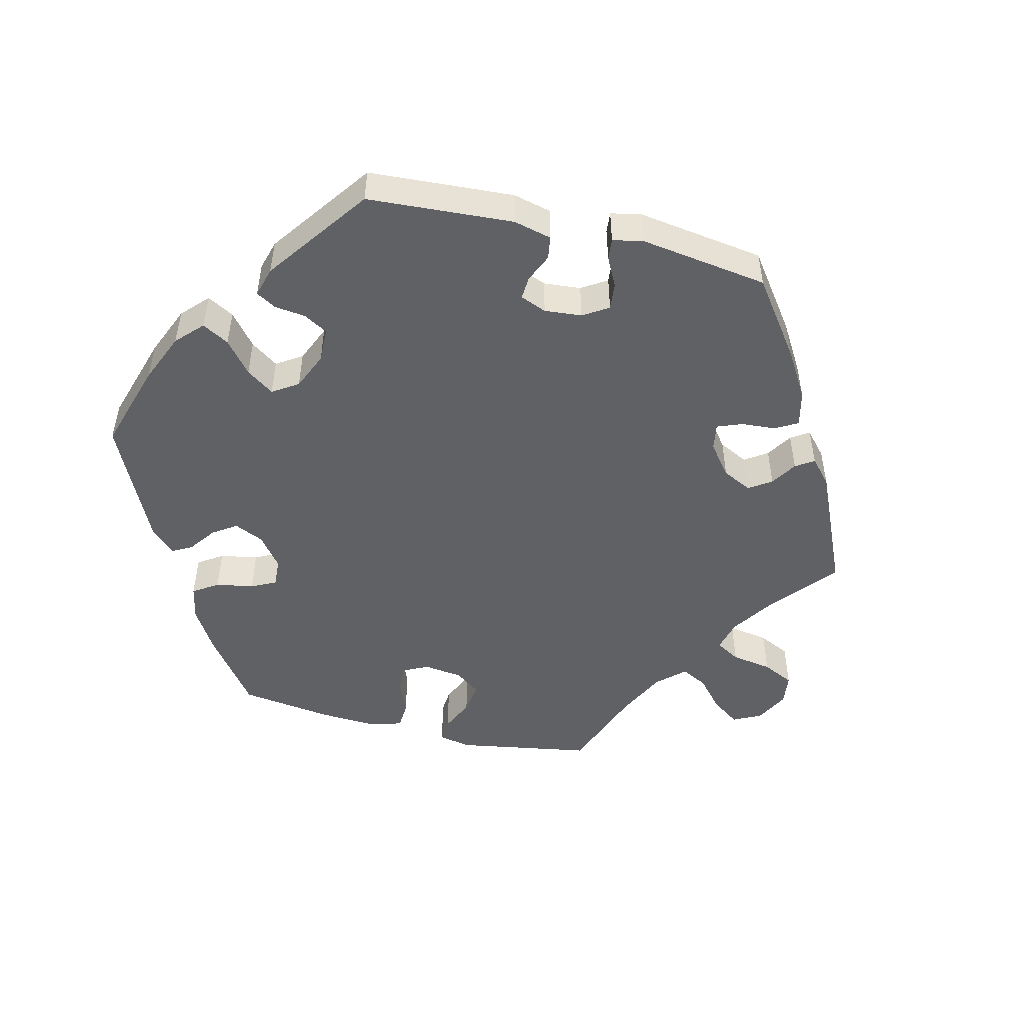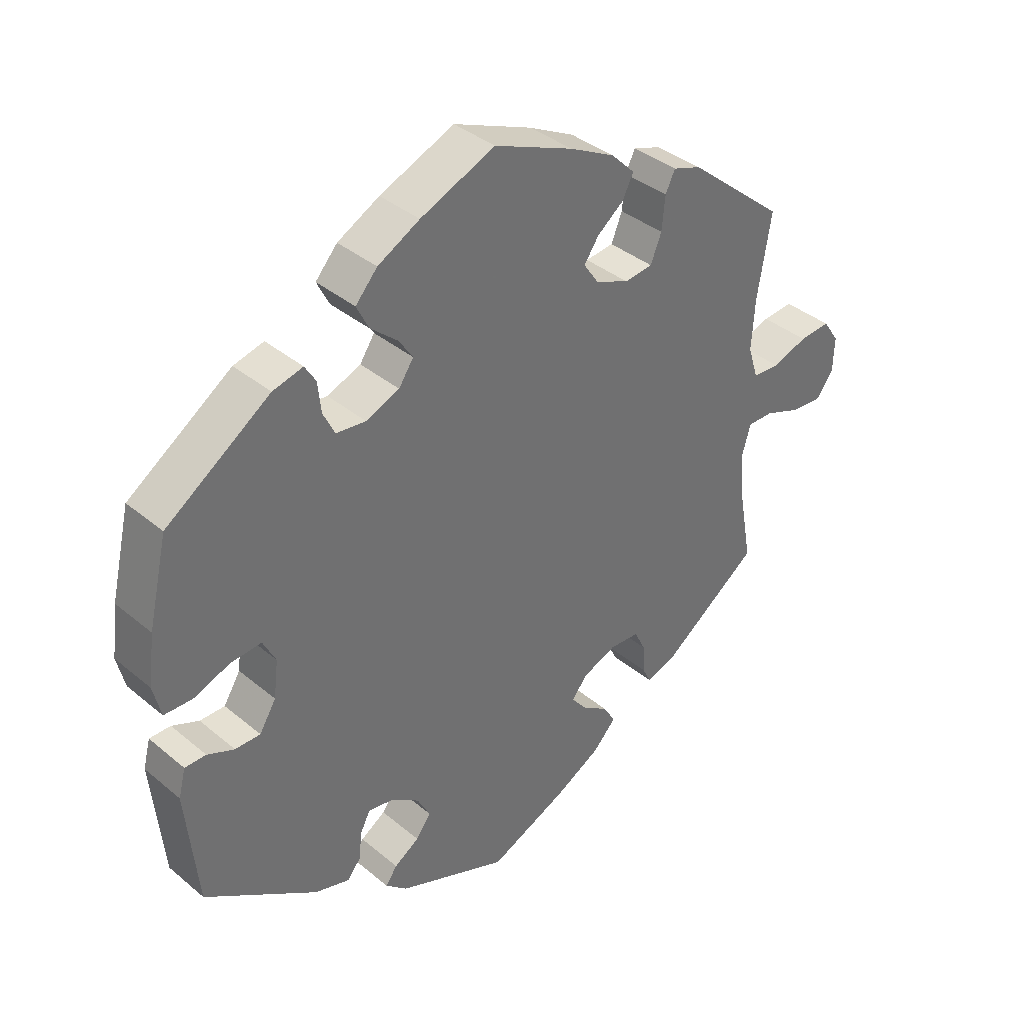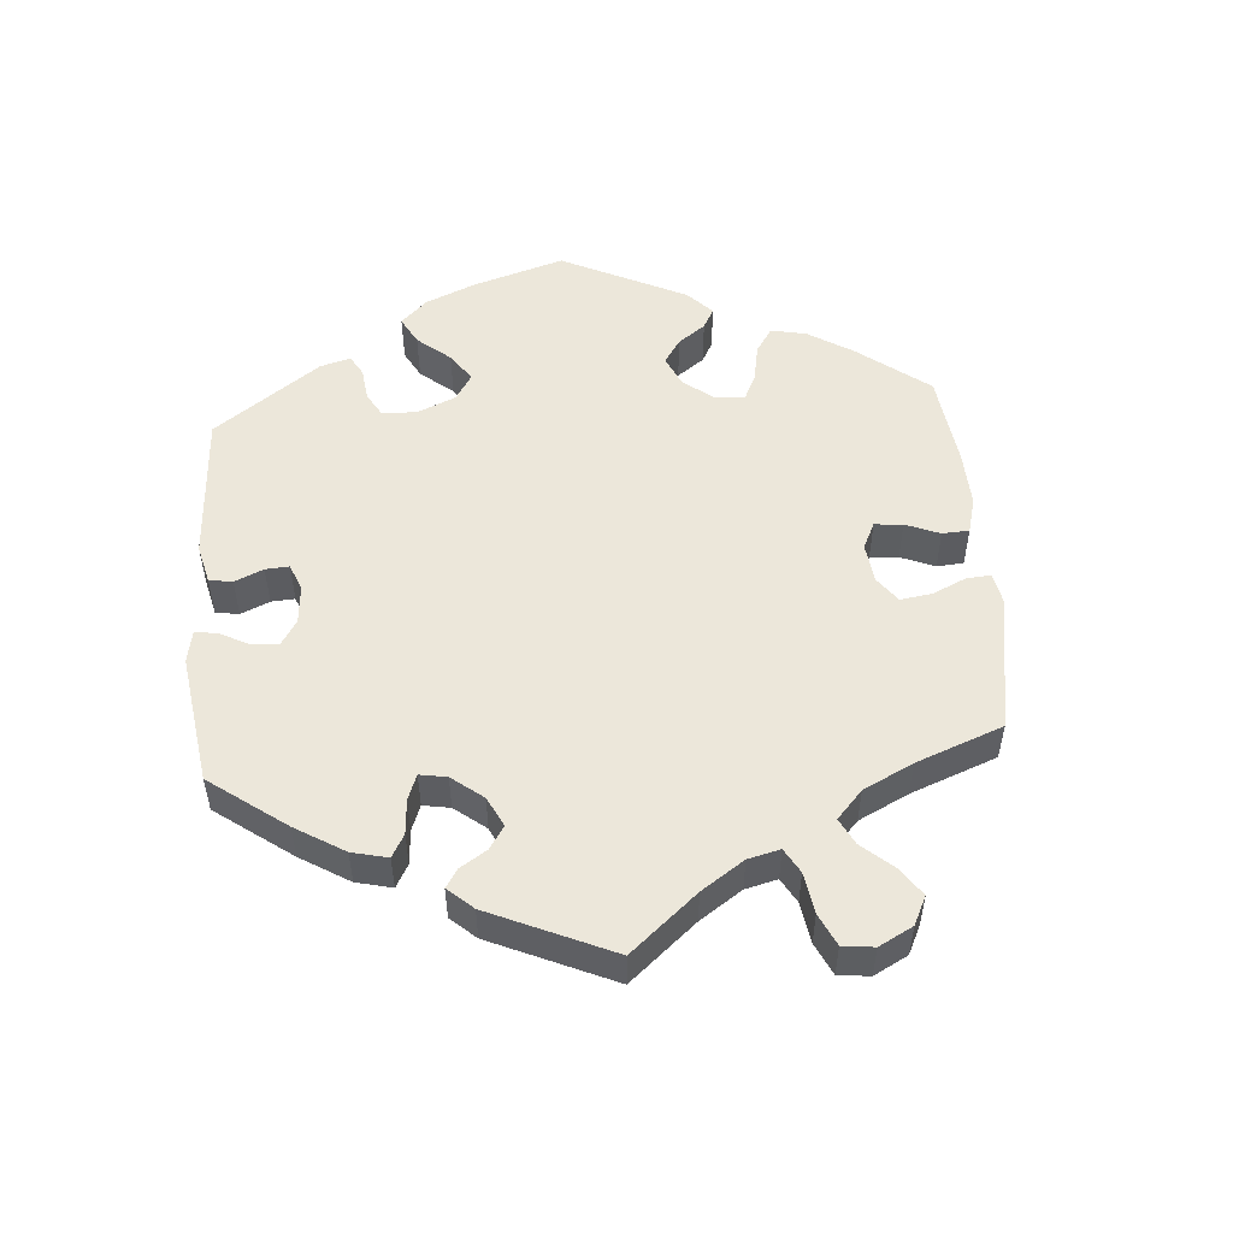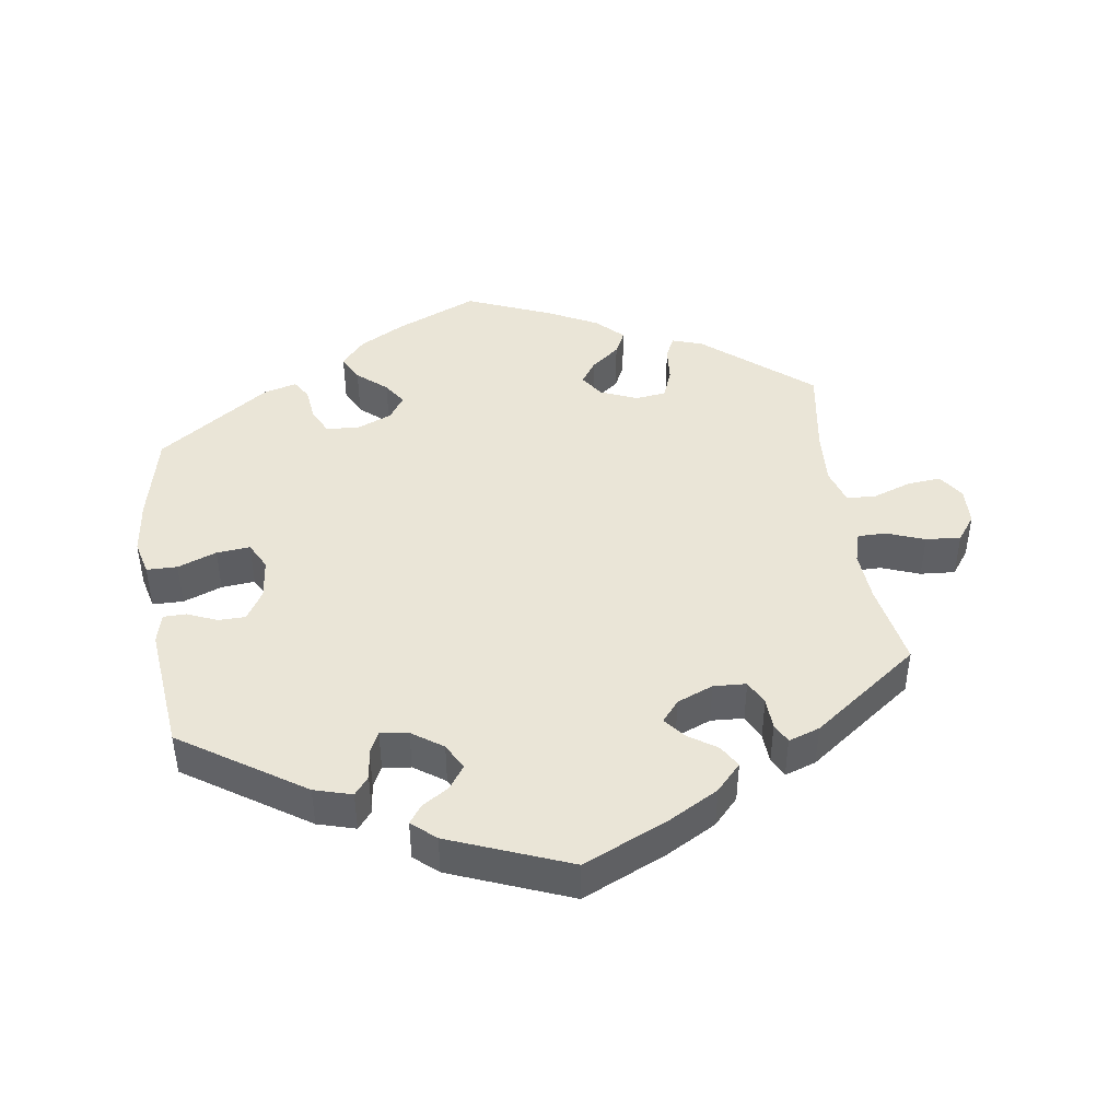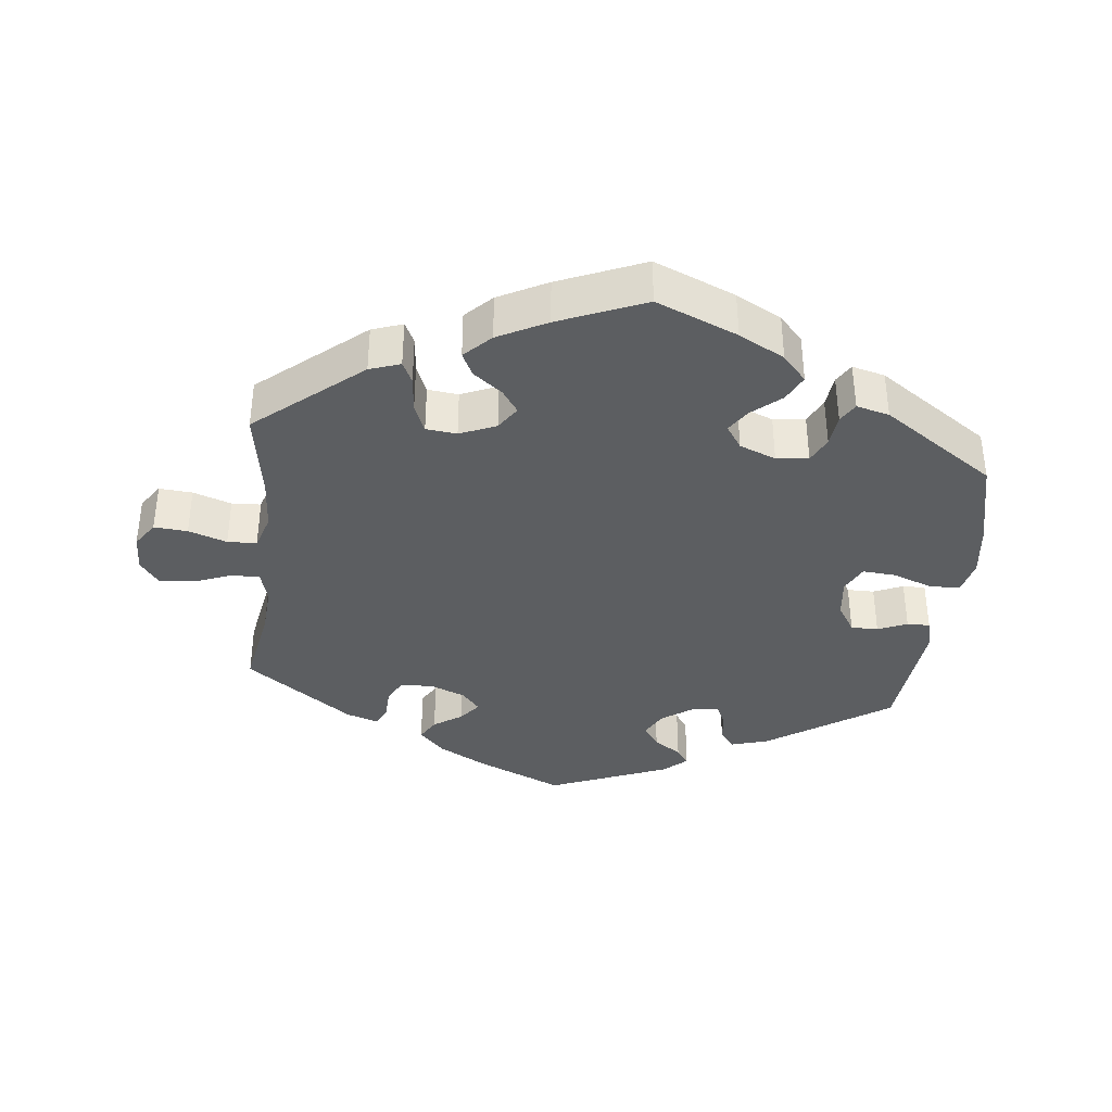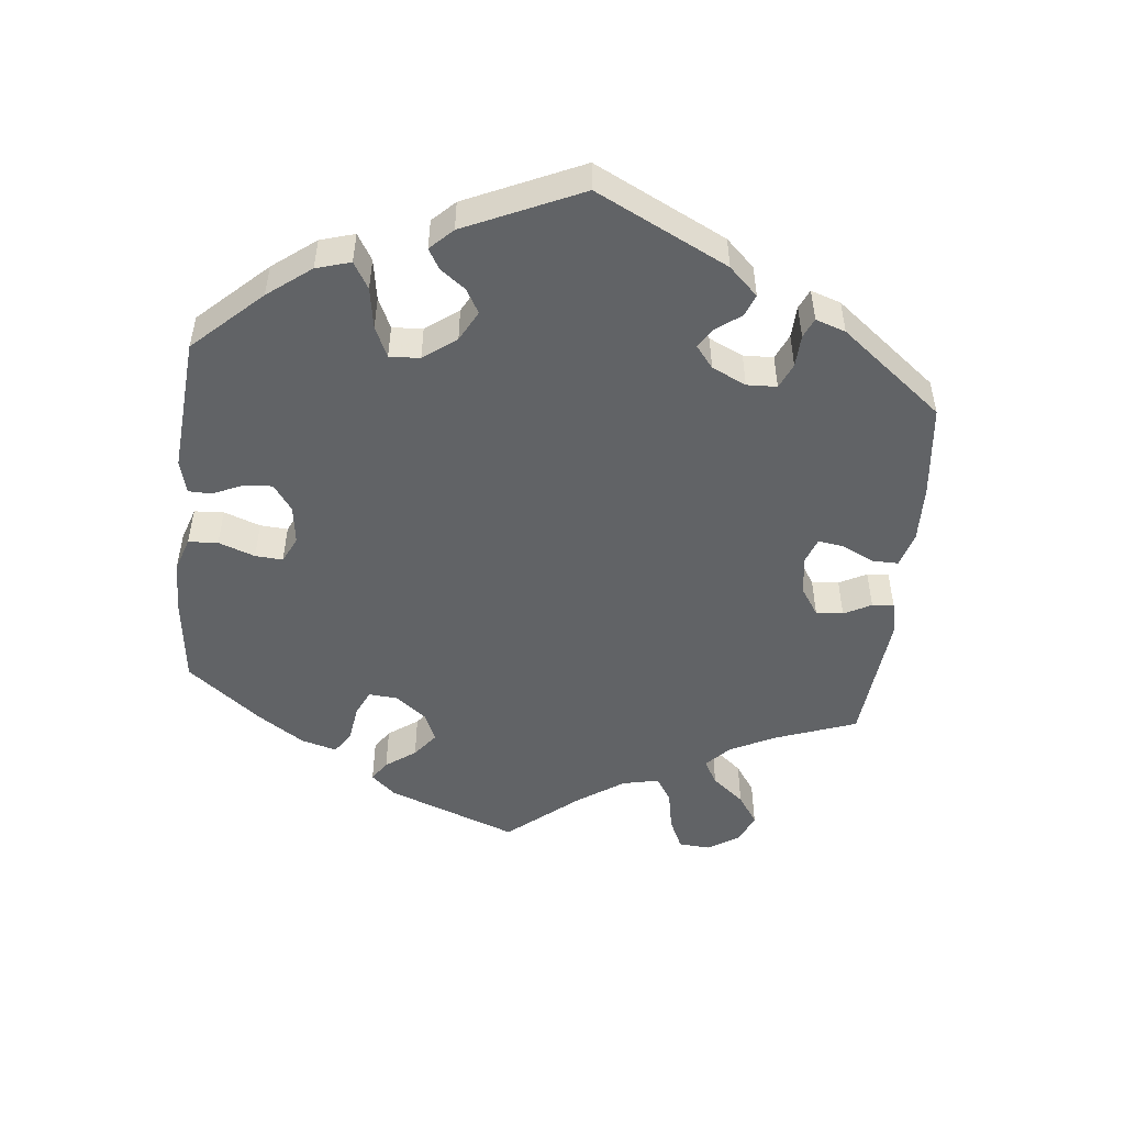
<metadata>
{"format":"obj","ext":"obj","renderer":"f3d","projection":"perspective","resolution":1024,"background":"white","views":[{"elev":-49.6,"azim":136.1,"up":"+Y"},{"elev":37.6,"azim":136.7,"up":"+Z"},{"elev":52.7,"azim":-124.6,"up":"+Y"},{"elev":44.4,"azim":171.4,"up":"+Y"},{"elev":-37.3,"azim":-6.2,"up":"+Y"},{"elev":-50.8,"azim":113.9,"up":"+Y"}]}
</metadata>
<code>
v -0.35 0.07 0.414
v -0.306 0.07 0.429
v -0.291 0.07 0.398
v -0.286 0.07 0.346
v -0.269 0.07 0.304
v -0.225 0.07 0.299
v -0.173 0.07 0.321
v -0.15 0.07 0.355
v -0.173 0.07 0.388
v -0.214 0.07 0.42
v -0.231 0.07 0.454
v -0.194 0.07 0.491
v -0.124 0.07 0.527
v -0.001 0.07 0.578
v 0.115 0.07 0.529
v 0.18 0.07 0.494
v 0.214 0.07 0.456
v 0.195 0.07 0.418
v 0.153 0.07 0.382
v 0.131 0.07 0.349
v 0.154 0.07 0.315
v 0.206 0.07 0.294
v 0.252 0.07 0.299
v 0.27 0.07 0.336
v 0.275 0.07 0.383
v 0.292 0.07 0.411
v 0.339 0.07 0.399
v 0.5 0.07 0.289
v 0.53 0.07 0.16
v 0.54 0.07 0.083
v 0.528 0.07 0.033
v 0.484 0.07 0.032
v 0.428 0.07 0.053
v 0.38 0.07 0.057
v 0.36 0.07 0.018
v 0.367 0.07 -0.04
v 0.393 0.07 -0.082
v 0.432 0.07 -0.082
v 0.474 0.07 -0.064
v 0.507 0.07 -0.064
v 0.518 0.07 -0.107
v 0.5 0.07 -0.289
v 0.325 0.07 -0.406
v 0.271 0.07 -0.422
v 0.25 0.07 -0.396
v 0.245 0.07 -0.352
v 0.23 0.07 -0.322
v 0.19 0.07 -0.328
v 0.146 0.07 -0.359
v 0.126 0.07 -0.397
v 0.149 0.07 -0.429
v 0.188 0.07 -0.454
v 0.206 0.07 -0.479
v 0.172 0.07 -0.509
v 0 0.07 -0.578
v -0.122 0.07 -0.524
v -0.193 0.07 -0.485
v -0.229 0.07 -0.447
v -0.21 0.07 -0.415
v -0.169 0.07 -0.387
v -0.145 0.07 -0.357
v -0.17 0.07 -0.327
v -0.222 0.07 -0.306
v -0.269 0.07 -0.309
v -0.286 0.07 -0.344
v -0.288 0.07 -0.388
v -0.302 0.07 -0.416
v -0.347 0.07 -0.401
v -0.501 0.07 -0.289
v -0.479 0.07 -0.168
v -0.474 0.07 -0.096
v -0.487 0.07 -0.051
v -0.527 0.07 -0.051
v -0.582 0.07 -0.072
v -0.632 0.07 -0.076
v -0.659 0.07 -0.04
v -0.661 0.07 0.014
v -0.636 0.07 0.051
v -0.588 0.07 0.047
v -0.533 0.07 0.028
v -0.491 0.07 0.03
v -0.475 0.07 0.081
v -0.48 0.07 0.159
v -0.501 0.07 0.288
v -0.35 0 0.414
v -0.306 0 0.429
v -0.291 0 0.398
v -0.286 0 0.346
v -0.269 0 0.304
v -0.225 0 0.299
v -0.173 0 0.321
v -0.15 0 0.355
v -0.173 0 0.388
v -0.214 0 0.42
v -0.231 0 0.454
v -0.194 0 0.491
v -0.124 0 0.527
v -0.001 0 0.578
v 0.115 0 0.529
v 0.18 0 0.494
v 0.214 0 0.456
v 0.195 0 0.418
v 0.153 0 0.382
v 0.131 0 0.349
v 0.154 0 0.315
v 0.206 0 0.294
v 0.252 0 0.299
v 0.27 0 0.336
v 0.275 0 0.383
v 0.292 0 0.411
v 0.339 0 0.399
v 0.5 0 0.289
v 0.53 0 0.16
v 0.54 0 0.083
v 0.528 0 0.033
v 0.484 0 0.032
v 0.428 0 0.053
v 0.38 0 0.057
v 0.36 0 0.018
v 0.367 0 -0.04
v 0.393 0 -0.082
v 0.432 0 -0.082
v 0.474 0 -0.064
v 0.507 0 -0.064
v 0.518 0 -0.107
v 0.5 0 -0.289
v 0.325 0 -0.406
v 0.271 0 -0.422
v 0.25 0 -0.396
v 0.245 0 -0.352
v 0.23 0 -0.322
v 0.19 0 -0.328
v 0.146 0 -0.359
v 0.126 0 -0.397
v 0.149 0 -0.429
v 0.188 0 -0.454
v 0.206 0 -0.479
v 0.172 0 -0.509
v 0 0 -0.578
v -0.122 0 -0.524
v -0.193 0 -0.485
v -0.229 0 -0.447
v -0.21 0 -0.415
v -0.169 0 -0.387
v -0.145 0 -0.357
v -0.17 0 -0.327
v -0.222 0 -0.306
v -0.269 0 -0.309
v -0.286 0 -0.344
v -0.288 0 -0.388
v -0.302 0 -0.416
v -0.347 0 -0.401
v -0.501 0 -0.289
v -0.479 0 -0.168
v -0.474 0 -0.096
v -0.487 0 -0.051
v -0.527 0 -0.051
v -0.582 0 -0.072
v -0.632 0 -0.076
v -0.659 0 -0.04
v -0.661 0 0.014
v -0.636 0 0.051
v -0.588 0 0.047
v -0.533 0 0.028
v -0.491 0 0.03
v -0.475 0 0.081
v -0.48 0 0.159
v -0.501 0 0.288
f 83 84 1 2
f 82 83 2 3
f 81 82 3 4
f 77 78 79 80
f 77 80 81
f 76 77 81
f 73 74 75 76
f 72 73 76 81
f 71 72 81 4
f 67 68 69 70
f 65 66 67 70
f 64 65 70 71
f 63 64 71 4
f 57 58 59 60
f 57 60 61
f 56 57 61
f 55 56 61
f 54 55 61
f 51 52 53 54
f 50 51 54 61
f 49 50 61 62
f 43 44 45 46
f 43 46 47
f 42 43 47
f 41 42 47
f 38 39 40 41
f 37 38 41 47
f 36 37 47 48
f 30 31 32 33
f 30 33 34
f 29 30 34
f 28 29 34
f 27 28 34
f 24 25 26 27
f 23 24 27 34
f 22 23 34 35
f 16 17 18 19
f 16 19 20
f 15 16 20
f 14 15 20
f 13 14 20
f 12 13 20 21
f 9 10 11 12
f 8 9 12 21
f 62 63 4 5
f 49 62 5 6
f 48 49 6 7
f 22 35 36 48
f 21 22 48
f 7 8 21 48
f 86 85 168 167
f 87 86 167 166
f 88 87 166 165
f 164 163 162 161
f 165 164 161
f 165 161 160
f 160 159 158 157
f 165 160 157 156
f 88 165 156 155
f 154 153 152 151
f 154 151 150 149
f 155 154 149 148
f 88 155 148 147
f 144 143 142 141
f 145 144 141
f 145 141 140
f 145 140 139
f 145 139 138
f 138 137 136 135
f 145 138 135 134
f 146 145 134 133
f 130 129 128 127
f 131 130 127
f 131 127 126
f 131 126 125
f 125 124 123 122
f 131 125 122 121
f 132 131 121 120
f 117 116 115 114
f 118 117 114
f 118 114 113
f 118 113 112
f 118 112 111
f 111 110 109 108
f 118 111 108 107
f 119 118 107 106
f 103 102 101 100
f 104 103 100
f 104 100 99
f 104 99 98
f 104 98 97
f 105 104 97 96
f 96 95 94 93
f 105 96 93 92
f 89 88 147 146
f 90 89 146 133
f 91 90 133 132
f 132 120 119 106
f 132 106 105
f 132 105 92 91
f 1 85 86 2
f 2 86 87 3
f 3 87 88 4
f 4 88 89 5
f 5 89 90 6
f 6 90 91 7
f 7 91 92 8
f 8 92 93 9
f 9 93 94 10
f 10 94 95 11
f 11 95 96 12
f 12 96 97 13
f 13 97 98 14
f 14 98 99 15
f 15 99 100 16
f 16 100 101 17
f 17 101 102 18
f 18 102 103 19
f 19 103 104 20
f 20 104 105 21
f 21 105 106 22
f 22 106 107 23
f 23 107 108 24
f 24 108 109 25
f 25 109 110 26
f 26 110 111 27
f 27 111 112 28
f 28 112 113 29
f 29 113 114 30
f 30 114 115 31
f 31 115 116 32
f 32 116 117 33
f 33 117 118 34
f 34 118 119 35
f 35 119 120 36
f 36 120 121 37
f 37 121 122 38
f 38 122 123 39
f 39 123 124 40
f 40 124 125 41
f 41 125 126 42
f 42 126 127 43
f 43 127 128 44
f 44 128 129 45
f 45 129 130 46
f 46 130 131 47
f 47 131 132 48
f 48 132 133 49
f 49 133 134 50
f 50 134 135 51
f 51 135 136 52
f 52 136 137 53
f 53 137 138 54
f 54 138 139 55
f 55 139 140 56
f 56 140 141 57
f 57 141 142 58
f 58 142 143 59
f 59 143 144 60
f 60 144 145 61
f 61 145 146 62
f 62 146 147 63
f 63 147 148 64
f 64 148 149 65
f 65 149 150 66
f 66 150 151 67
f 67 151 152 68
f 68 152 153 69
f 69 153 154 70
f 70 154 155 71
f 71 155 156 72
f 72 156 157 73
f 73 157 158 74
f 74 158 159 75
f 75 159 160 76
f 76 160 161 77
f 77 161 162 78
f 78 162 163 79
f 79 163 164 80
f 80 164 165 81
f 81 165 166 82
f 82 166 167 83
f 83 167 168 84
f 84 168 85 1

</code>
